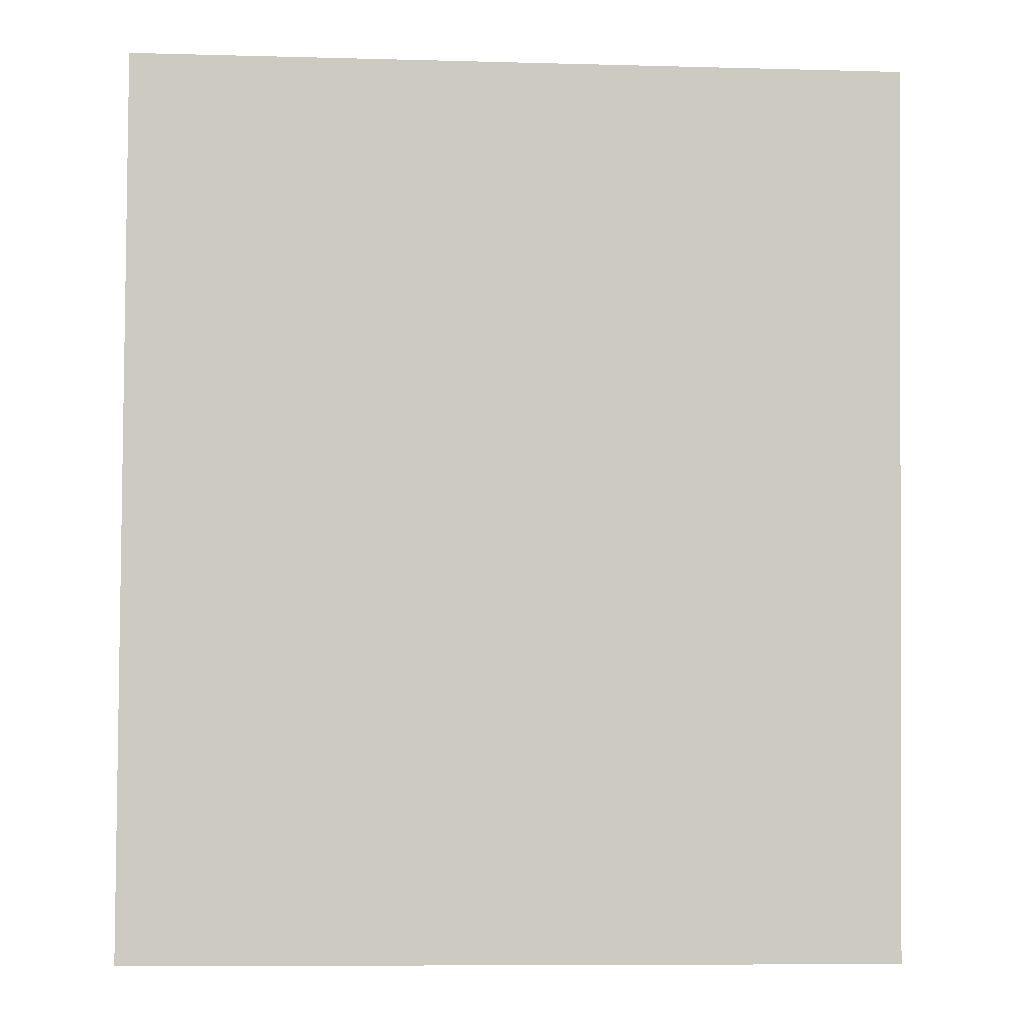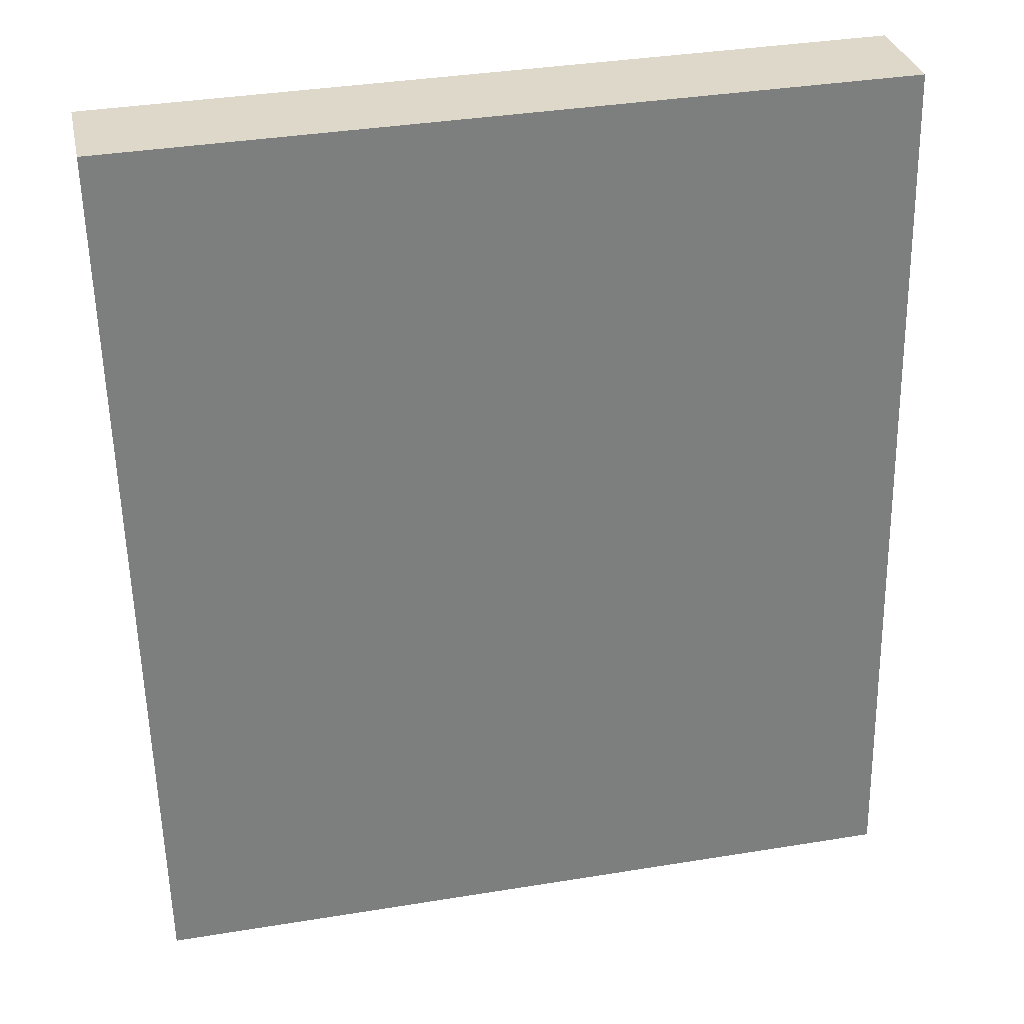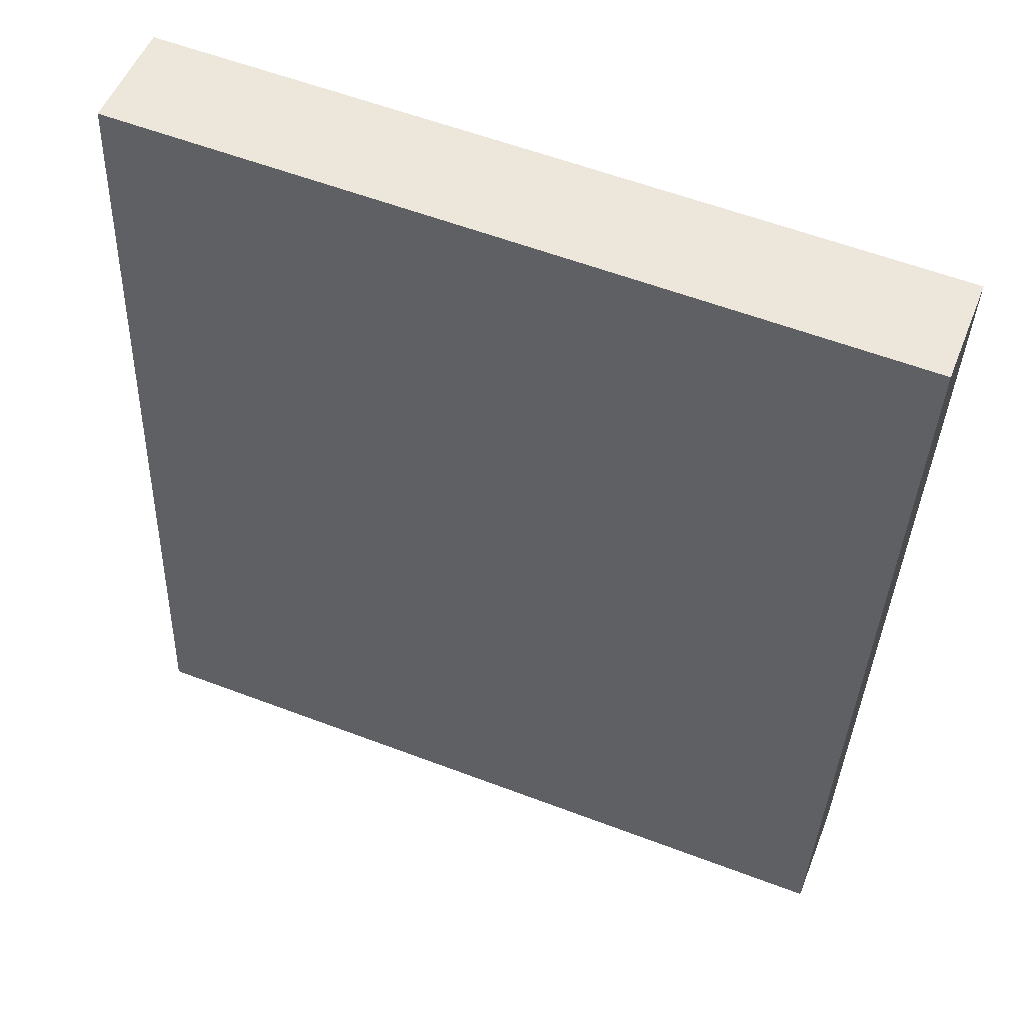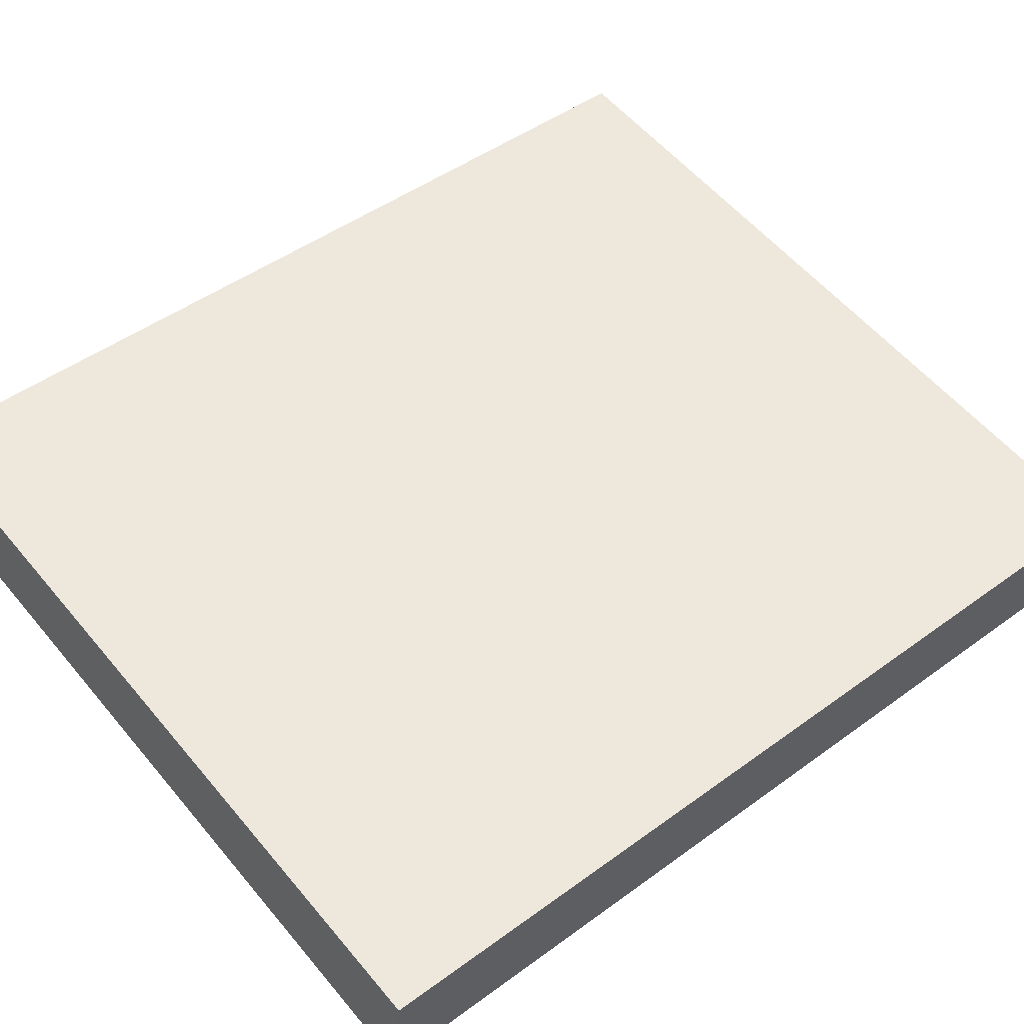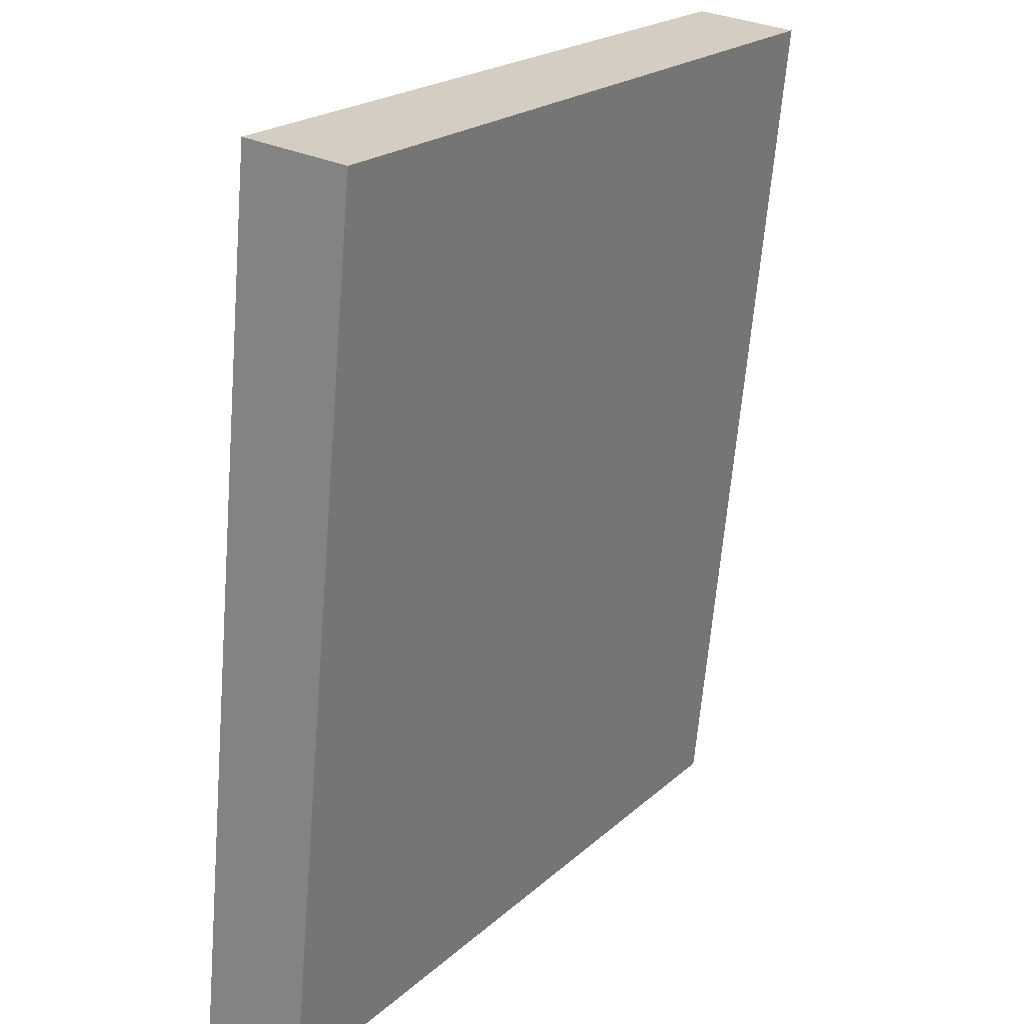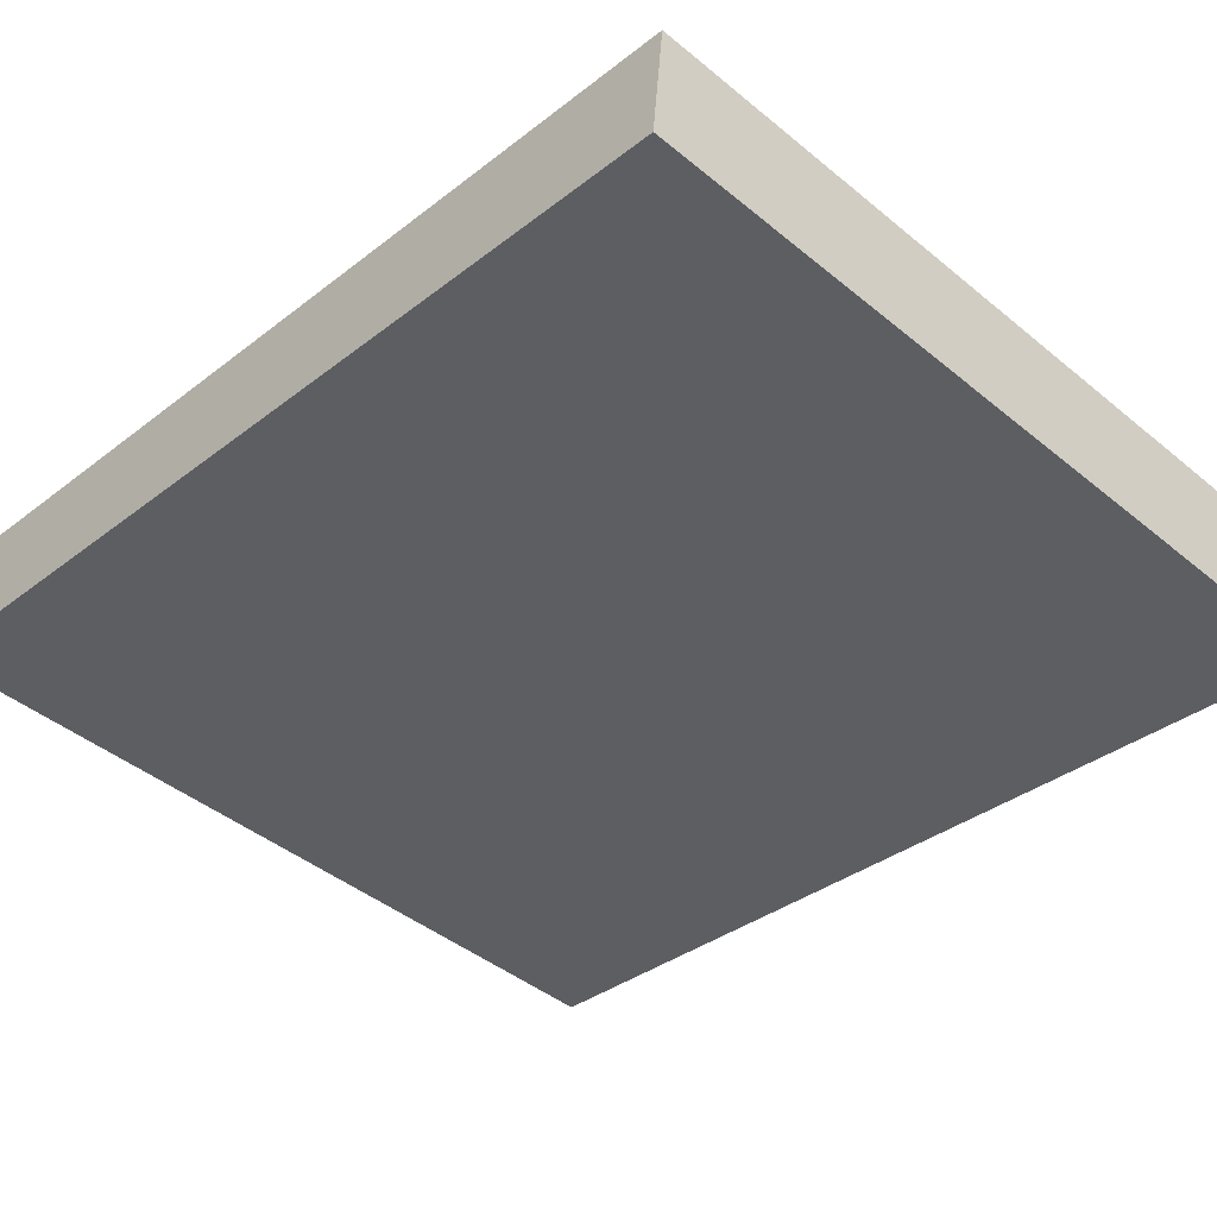
<metadata>
{"format":"obj","ext":"obj","renderer":"f3d","projection":"perspective","resolution":1024,"background":"white","views":[{"elev":-8.8,"azim":-4.1,"up":"+Y"},{"elev":36.9,"azim":168.1,"up":"+Y"},{"elev":58.3,"azim":-158.6,"up":"+Y"},{"elev":56.3,"azim":-129.2,"up":"+Z"},{"elev":21.2,"azim":-56.7,"up":"+Y"},{"elev":-42.9,"azim":-44.3,"up":"+Z"}]}
</metadata>
<code>
o #ID3320
v 0.03878 0.0567 -0.07058
v 0.02781 0.05685 -0.07211
v 0.02781 0.0567 -0.07058
v 0.03878 0.05685 -0.07211
v 0.03878 0.0567 -0.07058
v 0.02781 0.04406 -0.07185
v 0.03878 0.04406 -0.07185
v 0.02781 0.0567 -0.07058
v 0.03878 0.04421 -0.07338
v 0.03878 0.0567 -0.07058
v 0.03878 0.04406 -0.07185
v 0.03878 0.05685 -0.07211
v 0.02781 0.05685 -0.07211
v 0.03878 0.04421 -0.07338
v 0.02781 0.04421 -0.07338
v 0.03878 0.05685 -0.07211
v 0.02781 0.05685 -0.07211
v 0.02781 0.04406 -0.07185
v 0.02781 0.0567 -0.07058
v 0.02781 0.04421 -0.07338
v 0.03878 0.04421 -0.07338
v 0.02781 0.04406 -0.07185
v 0.02781 0.04421 -0.07338
v 0.03878 0.04406 -0.07185
f 1 2 3
f 3 2 1
f 2 1 4
f 4 1 2
f 5 6 7
f 7 6 5
f 6 5 8
f 8 5 6
f 9 10 11
f 11 10 9
f 10 9 12
f 12 9 10
f 13 14 15
f 15 14 13
f 14 13 16
f 16 13 14
f 17 18 19
f 19 18 17
f 18 17 20
f 20 17 18
f 21 22 23
f 23 22 21
f 22 21 24
f 24 21 22

</code>
